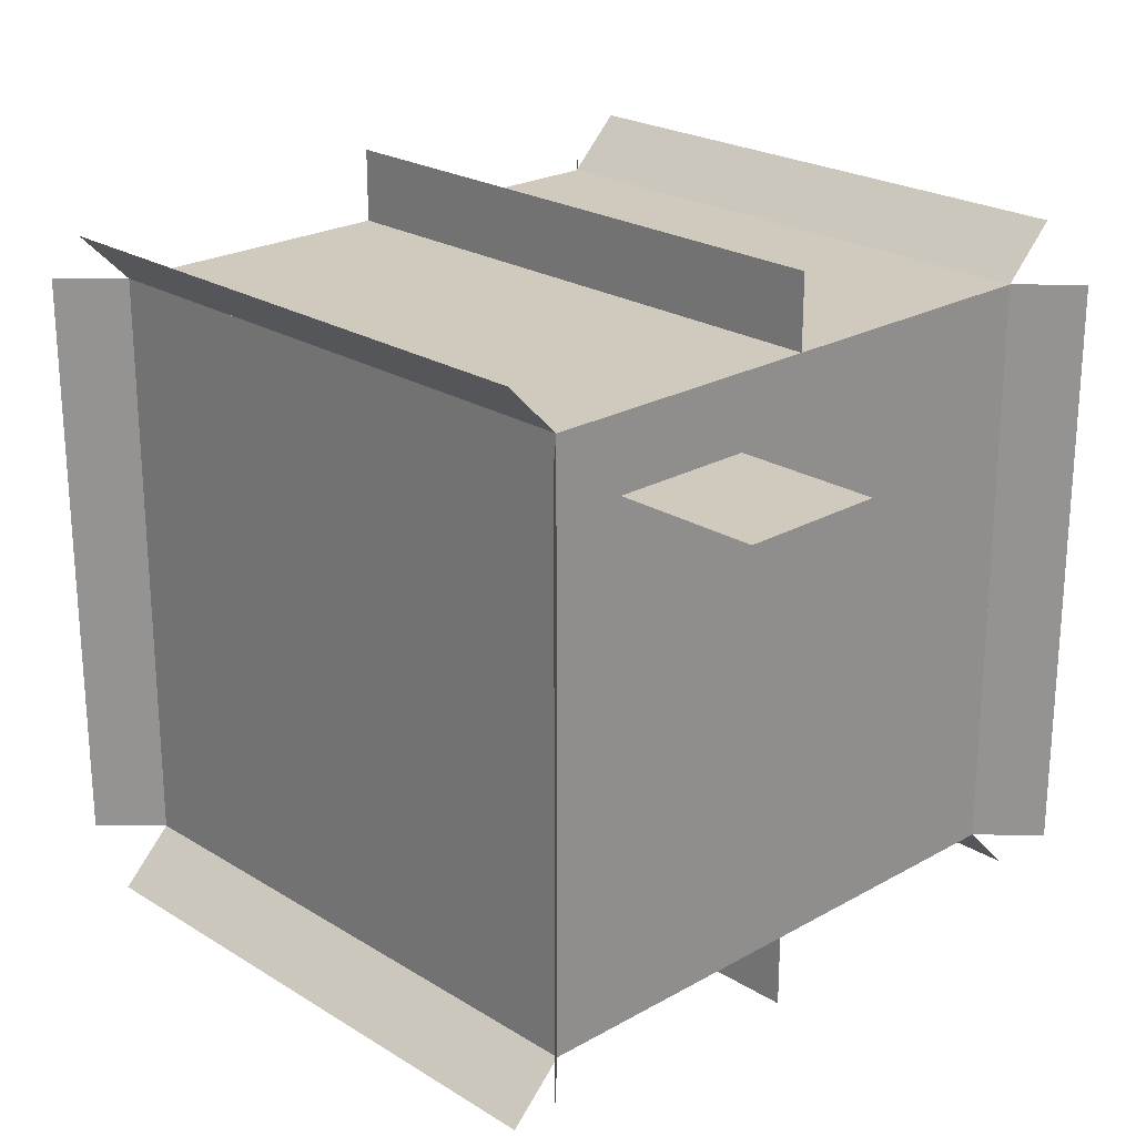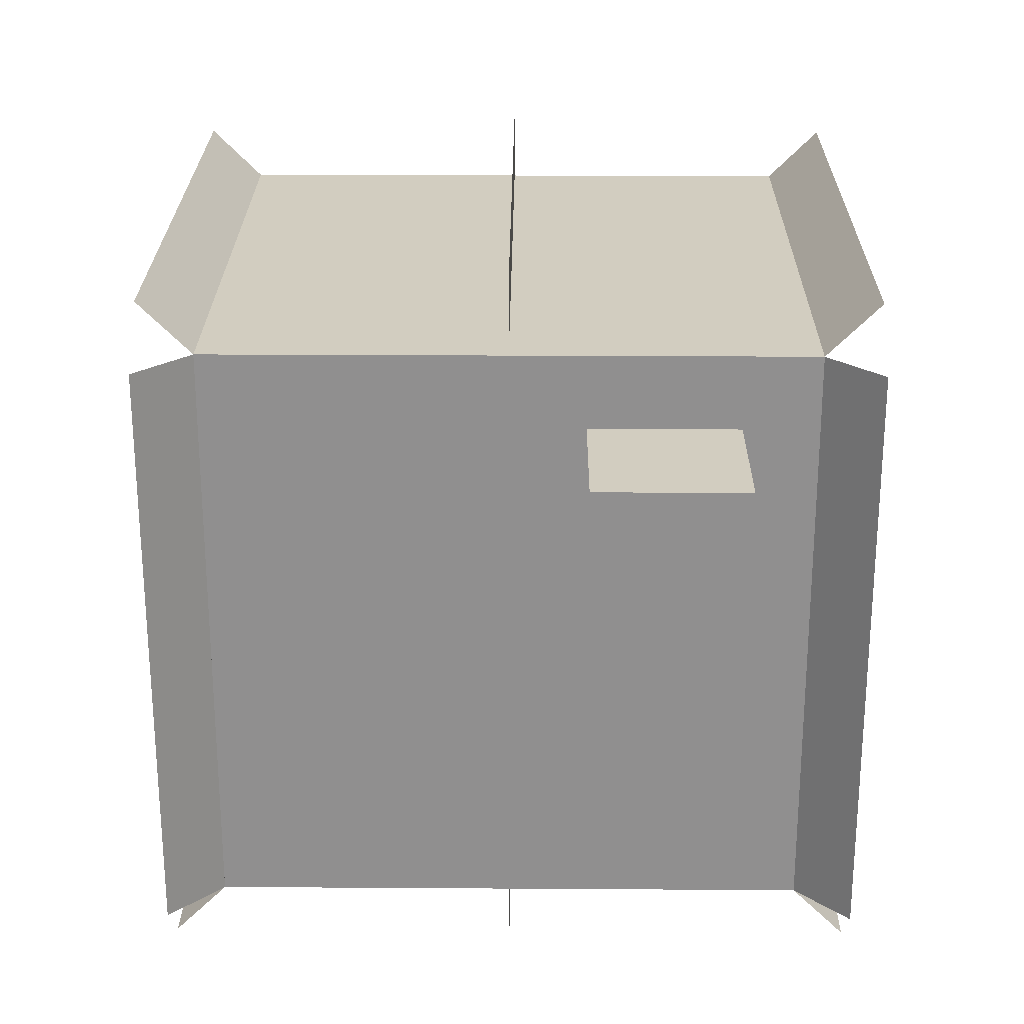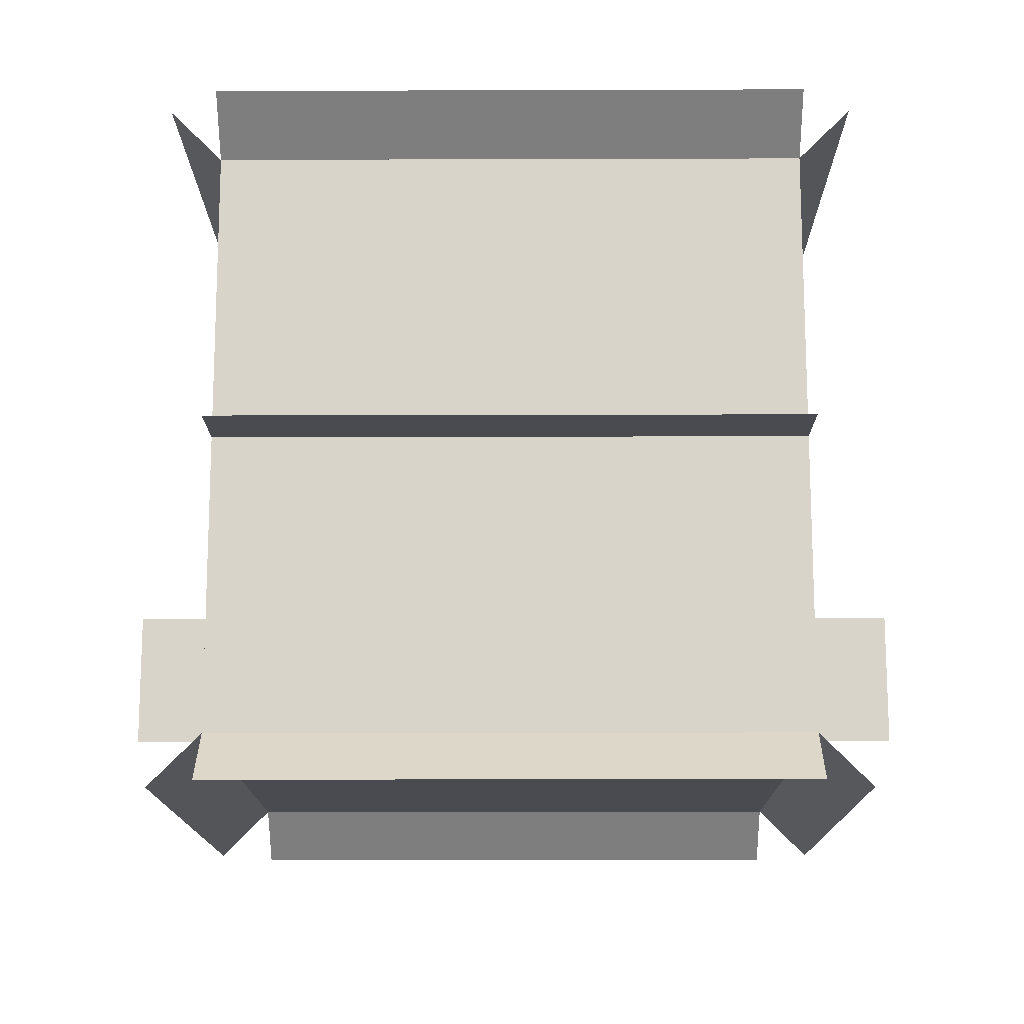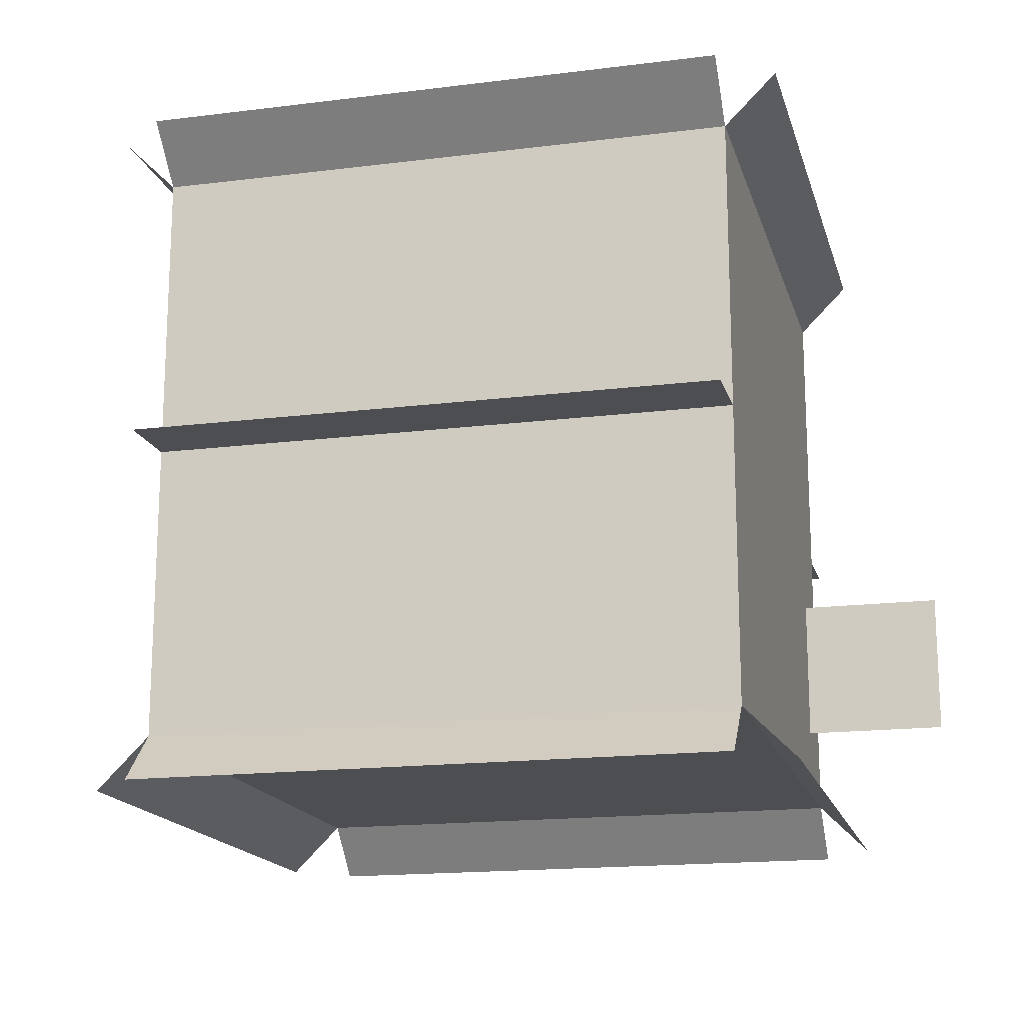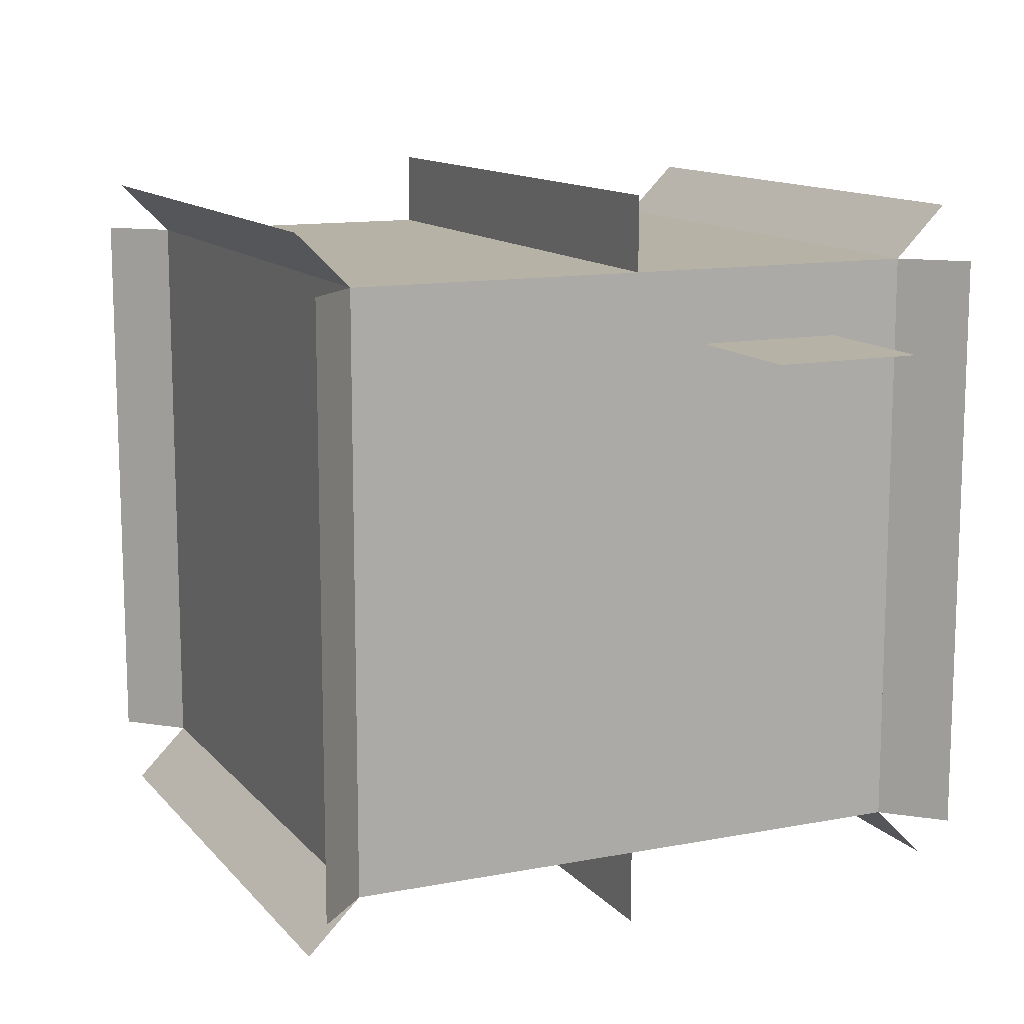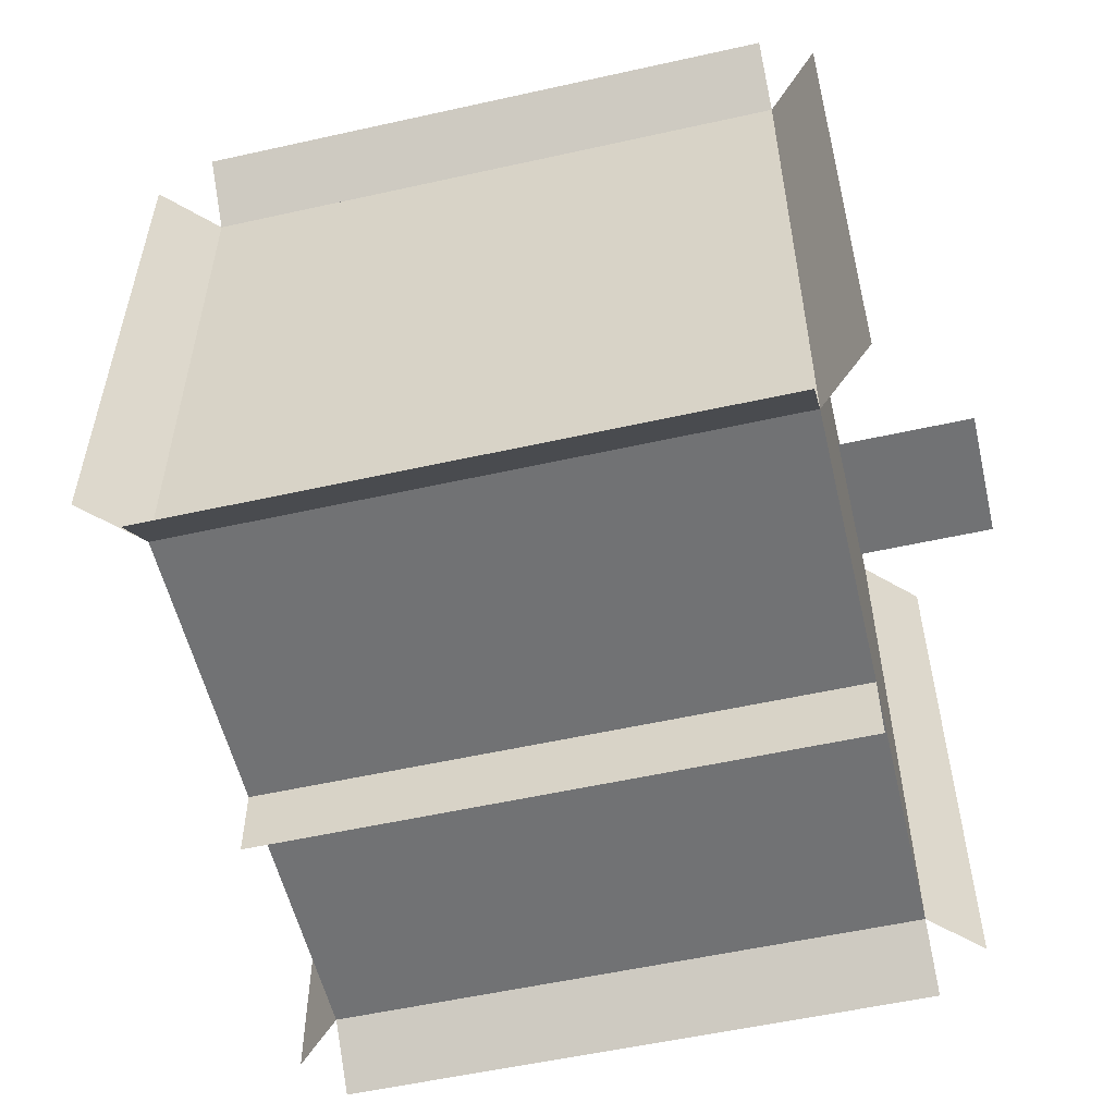
<metadata>
{"format":"obj","ext":"obj","renderer":"f3d","projection":"perspective","resolution":1024,"background":"white","views":[{"elev":23.1,"azim":-133.7,"up":"+Y"},{"elev":24.5,"azim":90.6,"up":"+Y"},{"elev":-14.6,"azim":0.4,"up":"+Z"},{"elev":-16.7,"azim":14.3,"up":"+Z"},{"elev":12.4,"azim":65.7,"up":"+Y"},{"elev":-55.4,"azim":13.2,"up":"+Y"}]}
</metadata>
<code>
o cube
v 0.25 0.75 0.25
v 0.25 0.75 -0.25
v 0.25 0.25 0.25
v 0.25 0.25 -0.25
v -0.25 0.75 -0.25
v -0.25 0.75 0.25
v -0.25 0.25 -0.25
v -0.25 0.25 0.25
f 4 7 5 2
f 3 4 2 1
f 8 3 1 6
f 7 8 6 5
f 6 1 2 5
f 7 4 3 8
o cube
v -0.25 0.6875 -0.0625
v -0.25 0.6875 -0.1875
v -0.25 0.6875 -0.0625
v -0.25 0.6875 -0.1875
v -0.375 0.6875 -0.1875
v -0.375 0.6875 -0.0625
v -0.375 0.6875 -0.1875
v -0.375 0.6875 -0.0625
f 12 15 13 10
f 11 12 10 9
f 16 11 9 14
f 15 16 14 13
f 14 9 10 13
f 15 12 11 16
o cube
v 0.375 0.6875 -0.0625
v 0.375 0.6875 -0.1875
v 0.375 0.6875 -0.0625
v 0.375 0.6875 -0.1875
v 0.25 0.6875 -0.1875
v 0.25 0.6875 -0.0625
v 0.25 0.6875 -0.1875
v 0.25 0.6875 -0.0625
f 20 23 21 18
f 19 20 18 17
f 24 19 17 22
f 23 24 22 21
f 22 17 18 21
f 23 20 19 24
o cube
v 0.25 0.7942 -0.2942
v 0.25 0.7942 -0.2942
v 0.25 0.75 -0.25
v 0.25 0.75 -0.25
v -0.25 0.7942 -0.2942
v -0.25 0.7942 -0.2942
v -0.25 0.75 -0.25
v -0.25 0.75 -0.25
f 28 31 29 26
f 27 28 26 25
f 32 27 25 30
f 31 32 30 29
f 30 25 26 29
f 31 28 27 32
o cube
v 0.25 0.8125 0
v 0.25 0.8125 0
v 0.25 0.75 0
v 0.25 0.75 0
v -0.25 0.8125 0
v -0.25 0.8125 0
v -0.25 0.75 0
v -0.25 0.75 0
f 36 39 37 34
f 35 36 34 33
f 40 35 33 38
f 39 40 38 37
f 38 33 34 37
f 39 36 35 40
o cube
v 0.25 0.7942 0.2942
v 0.25 0.7942 0.2942
v 0.25 0.75 0.25
v 0.25 0.75 0.25
v -0.25 0.7942 0.2942
v -0.25 0.7942 0.2942
v -0.25 0.75 0.25
v -0.25 0.75 0.25
f 44 47 45 42
f 43 44 42 41
f 48 43 41 46
f 47 48 46 45
f 46 41 42 45
f 47 44 43 48
o cube
v -0.25 0.75 0.25
v -0.25 0.75 0.25
v -0.25 0.25 0.25
v -0.25 0.25 0.25
v -0.2942 0.75 0.2942
v -0.2942 0.75 0.2942
v -0.2942 0.25 0.2942
v -0.2942 0.25 0.2942
f 52 55 53 50
f 51 52 50 49
f 56 51 49 54
f 55 56 54 53
f 54 49 50 53
f 55 52 51 56
o cube
v 0.2942 0.75 0.2942
v 0.25 0.75 0.25
v 0.2942 0.25 0.2942
v 0.25 0.25 0.25
v 0.25 0.75 0.25
v 0.2942 0.75 0.2942
v 0.25 0.25 0.25
v 0.2942 0.25 0.2942
f 60 63 61 58
f 59 60 58 57
f 64 59 57 62
f 63 64 62 61
f 62 57 58 61
f 63 60 59 64
o cube
v 0.25 0.25 -0.25
v 0.25 0.25 -0.25
v 0.25 0.2058 -0.2942
v 0.25 0.2058 -0.2942
v -0.25 0.25 -0.25
v -0.25 0.25 -0.25
v -0.25 0.2058 -0.2942
v -0.25 0.2058 -0.2942
f 68 71 69 66
f 67 68 66 65
f 72 67 65 70
f 71 72 70 69
f 70 65 66 69
f 71 68 67 72
o cube
v 0.25 0.25 0.25
v 0.25 0.25 0.25
v 0.25 0.2058 0.2942
v 0.25 0.2058 0.2942
v -0.25 0.25 0.25
v -0.25 0.25 0.25
v -0.25 0.2058 0.2942
v -0.25 0.2058 0.2942
f 76 79 77 74
f 75 76 74 73
f 80 75 73 78
f 79 80 78 77
f 78 73 74 77
f 79 76 75 80
o cube
v 0.25 0.25 0
v 0.25 0.25 0
v 0.25 0.1875 0
v 0.25 0.1875 0
v -0.25 0.25 0
v -0.25 0.25 0
v -0.25 0.1875 0
v -0.25 0.1875 0
f 84 87 85 82
f 83 84 82 81
f 88 83 81 86
f 87 88 86 85
f 86 81 82 85
f 87 84 83 88
o cube
v -0.25 0.75 -0.25
v -0.2942 0.75 -0.2942
v -0.25 0.25 -0.25
v -0.2942 0.25 -0.2942
v -0.2942 0.75 -0.2942
v -0.25 0.75 -0.25
v -0.2942 0.25 -0.2942
v -0.25 0.25 -0.25
f 92 95 93 90
f 91 92 90 89
f 96 91 89 94
f 95 96 94 93
f 94 89 90 93
f 95 92 91 96
o cube
v 0.25 0.75 -0.25
v 0.2942 0.75 -0.2942
v 0.25 0.25 -0.25
v 0.2942 0.25 -0.2942
v 0.2942 0.75 -0.2942
v 0.25 0.75 -0.25
v 0.2942 0.25 -0.2942
v 0.25 0.25 -0.25
f 100 103 101 98
f 99 100 98 97
f 104 99 97 102
f 103 104 102 101
f 102 97 98 101
f 103 100 99 104
o close
v 0.25 0.75 0.25
v 0.25 0.75 -0.25
v 0.25 0.25 0.25
v 0.25 0.25 -0.25
v -0.25 0.75 -0.25
v -0.25 0.75 0.25
v -0.25 0.25 -0.25
v -0.25 0.25 0.25
f 108 111 109 106
f 107 108 106 105
f 112 107 105 110
f 111 112 110 109
f 110 105 106 109
f 111 108 107 112
o open
v 0.25 0.75 0.25
v 0.25 0.75 -0.25
v 0.25 0.25 0.25
v 0.25 0.25 -0.25
v -0.25 0.75 -0.25
v -0.25 0.75 0.25
v -0.25 0.25 -0.25
v -0.25 0.25 0.25
f 116 119 117 114
f 115 116 114 113
f 120 115 113 118
f 119 120 118 117
f 118 113 114 117
f 119 116 115 120

</code>
